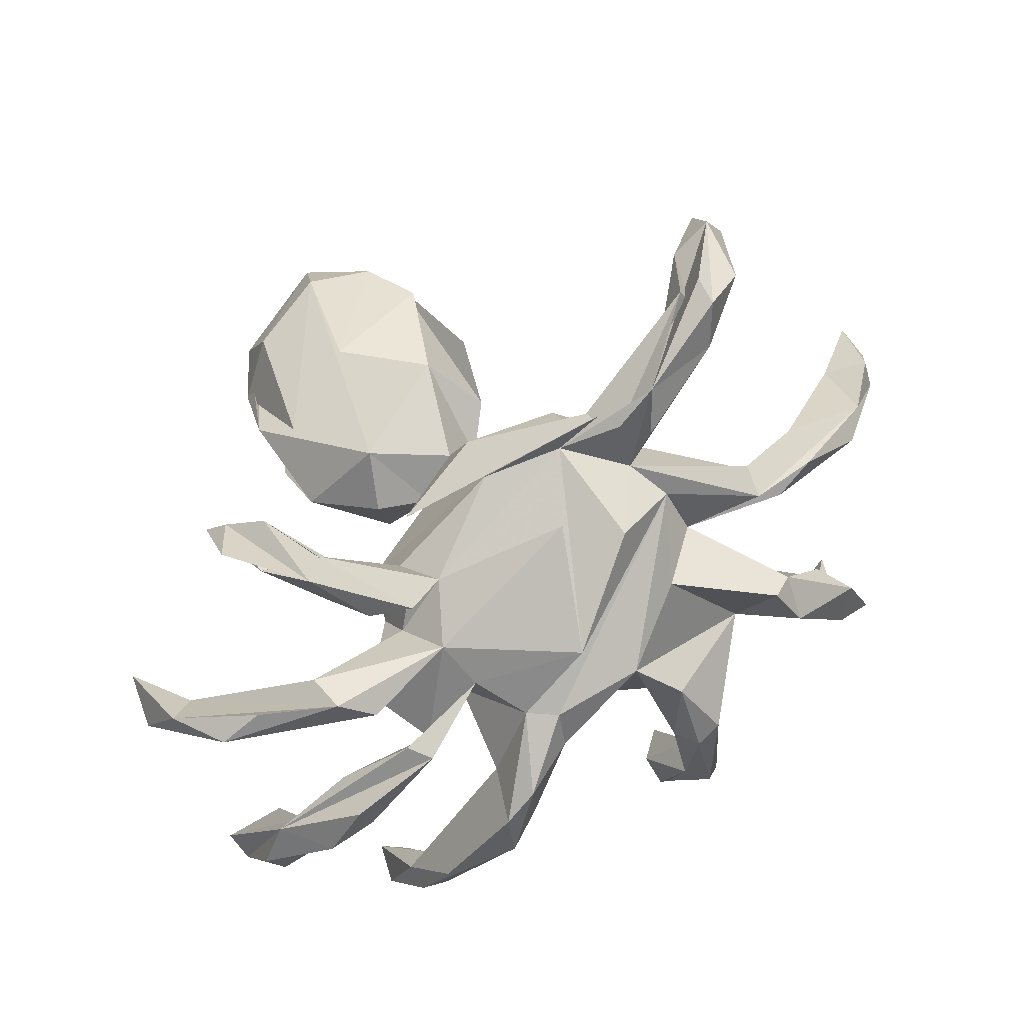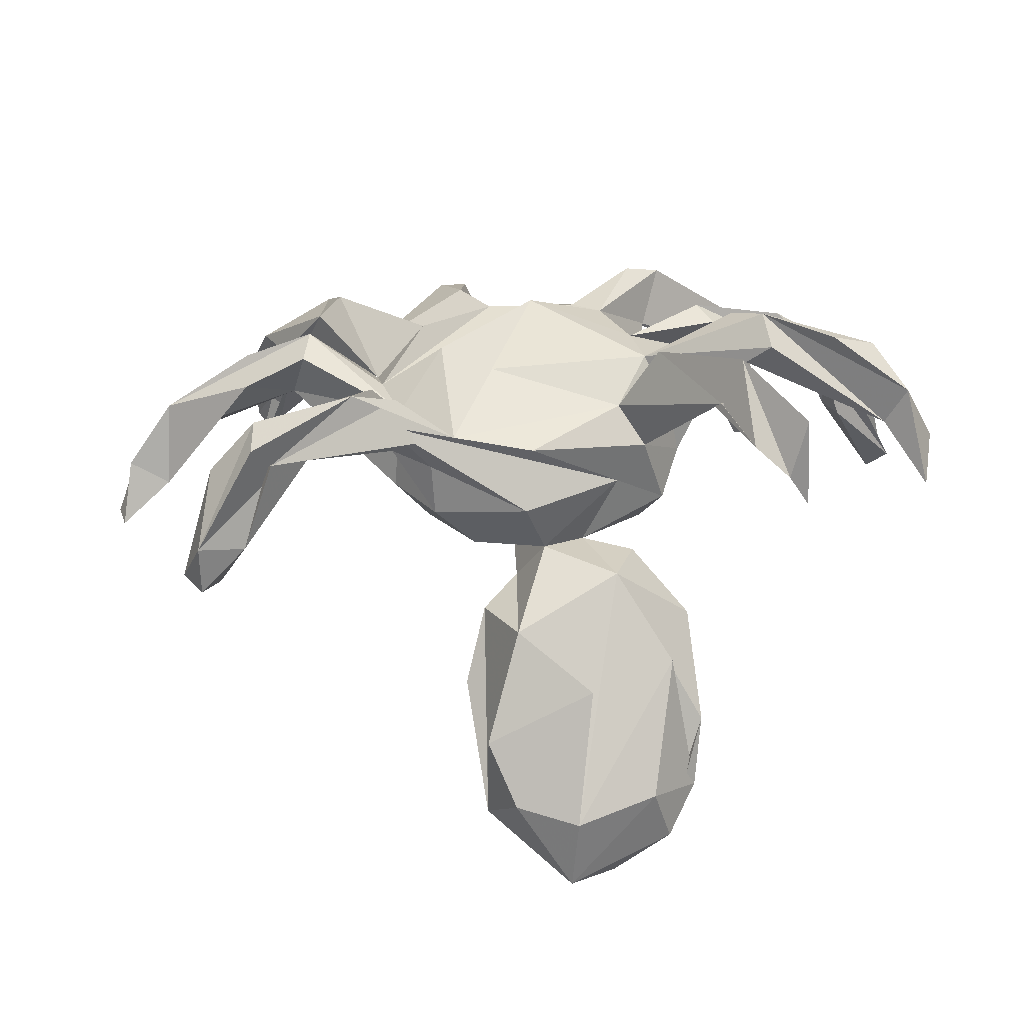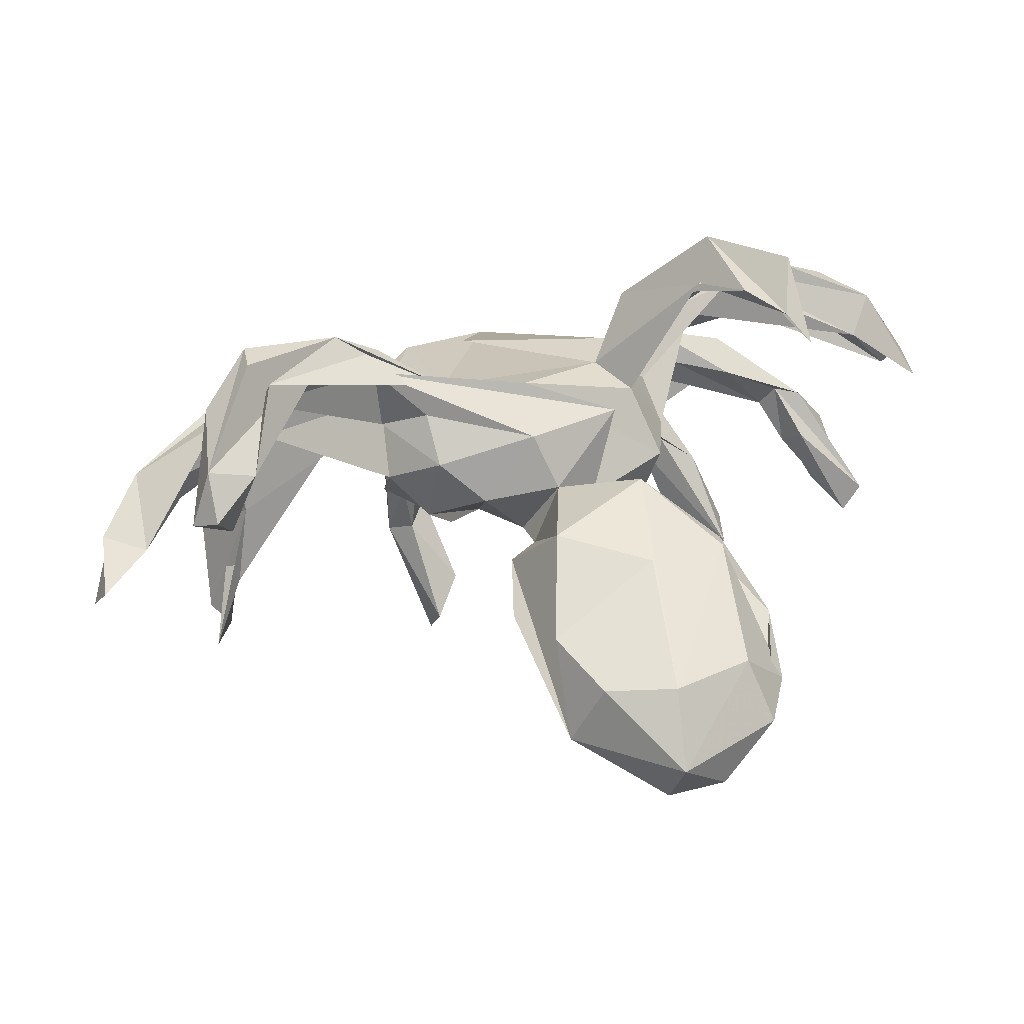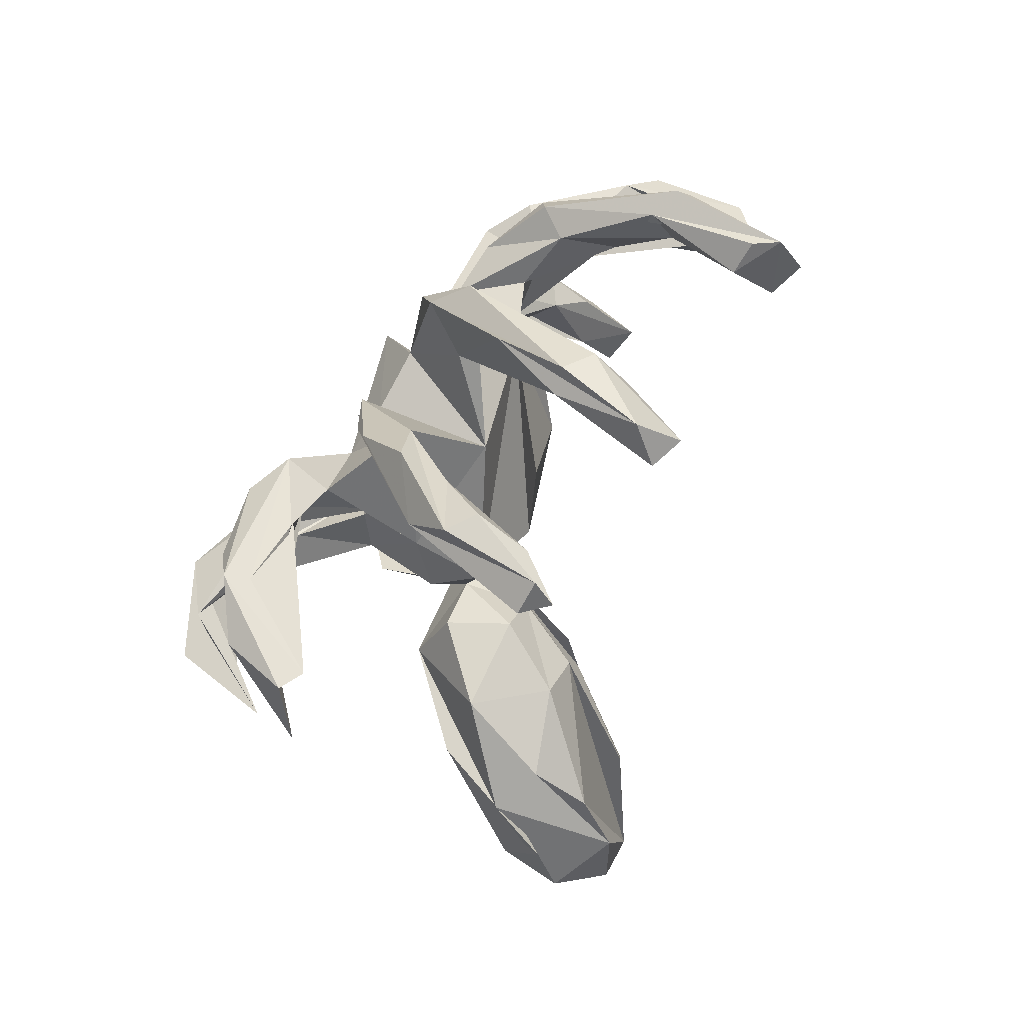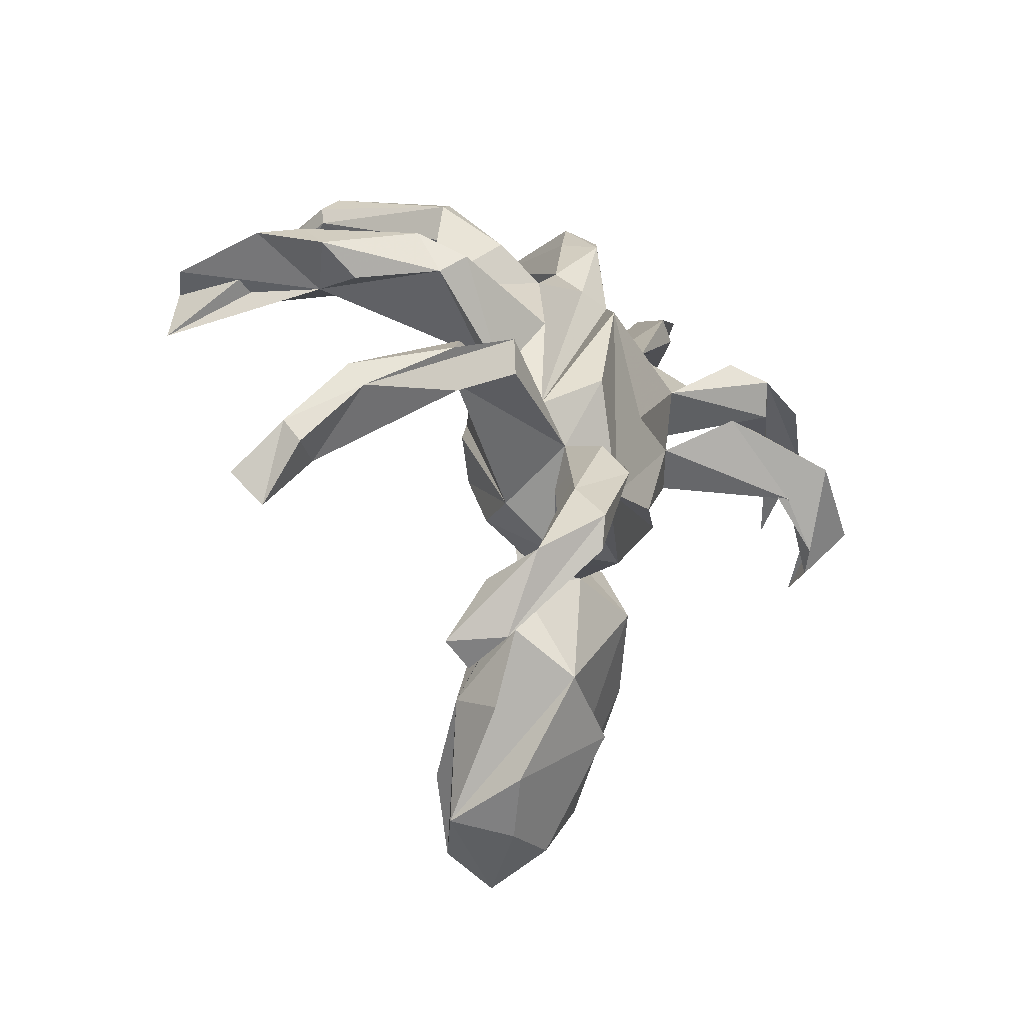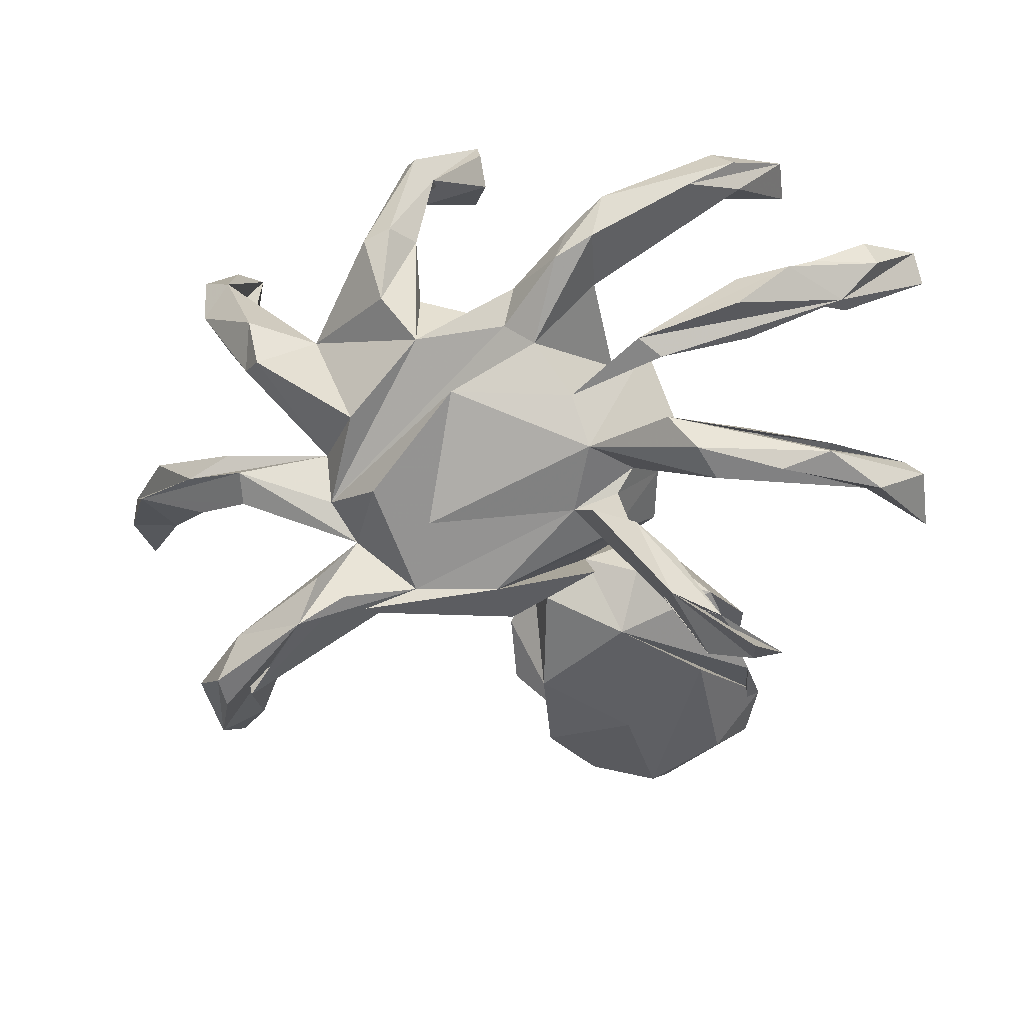
<metadata>
{"format":"obj","ext":"obj","renderer":"f3d","projection":"perspective","resolution":1024,"background":"white","views":[{"elev":78.5,"azim":164.7,"up":"+Z"},{"elev":57.0,"azim":13.3,"up":"+Z"},{"elev":-66.5,"azim":4.8,"up":"+Y"},{"elev":41.7,"azim":104.9,"up":"+Y"},{"elev":-17.7,"azim":-59.3,"up":"+Y"},{"elev":25.3,"azim":15.3,"up":"+Y"}]}
</metadata>
<code>
v 0.3026 -0.6995 -0.3492
v 0.351 -0.5418 -0.3631
v 0.3627 -0.4273 -0.3131
v 0.3993 -0.638 -0.2667
v 0.3971 0.4744 -0.4162
v 0.4267 -0.5293 -0.2393
v 0.2016 -0.7083 -0.3631
v 0.1015 -0.5676 -0.3273
v 0.3422 0.492 -0.452
v -0.2524 0.3805 -0.5056
v 0.3892 -0.3412 -0.223
v -0.2777 0.4302 -0.5516
v 0.193 -0.4694 -0.3445
v 0.6924 0.3787 -0.2661
v -0.2115 0.443 -0.4369
v 0.03587 -0.6774 -0.2525
v 0.36 -0.6167 -0.154
v 0.2764 0.5903 -0.2889
v 0.6536 0.3725 -0.3143
v 0.2317 -0.7822 -0.2759
v 0.3938 0.554 -0.3864
v 0.6697 0.4299 -0.289
v 0.2735 0.5369 -0.3463
v 0.102 -0.7069 -0.1464
v 0.1509 -0.274 -0.2283
v 0.5923 0.4231 -0.2552
v -0.2306 0.499 -0.4649
v 0.4158 -0.4275 -0.1518
v 0.2287 -0.7167 -0.1467
v 0.5881 0.4792 -0.1726
v -0.251 0.4976 -0.514
v 0.2617 -0.242 -0.2172
v 0.3269 0.5922 -0.2449
v 0.02876 -0.3332 -0.1972
v 0.198 -0.1497 -0.1209
v -0.351 0.4702 -0.3192
v -0.3188 0.5294 -0.3048
v 0.2714 0.5359 -0.1815
v 0.5074 0.4632 -0.09876
v 0.5289 0.4002 -0.1501
v 0.3445 -0.231 -0.08438
v 0.341 0.5439 -0.2362
v 0.02309 -0.6142 -0.08469
v 0.6193 0.4603 -0.1259
v -0.01449 -0.4489 -0.2089
v 0.569 0.4117 -0.04975
v -0.6891 0.2072 -0.398
v 0.2677 0.5833 -0.1186
v 0.3402 -0.3784 -0.03384
v -0.7084 0.122 -0.4068
v 0.5667 0.3626 -0.1285
v 0.6574 0.1441 0.1679
v 0.2045 -0.03564 -0.06601
v 0.4845 0.4217 -0.0691
v -0.009574 -0.2344 -0.06441
v 0.07585 0.1323 -0.1397
v -0.05256 -0.4841 -0.09566
v 0.03358 -0.05776 -0.1157
v -0.6201 0.1867 -0.1293
v 0.5182 0.4037 -0.03262
v 0.2247 0.553 -0.2055
v -0.2966 0.4391 -0.3044
v -0.05211 -0.3358 -0.05132
v 0.1435 0.2324 -0.06156
v 0.1085 -0.1536 -0.01022
v 0.715 0.1701 0.09646
v 0.03734 -0.4216 0.0292
v -0.7308 0.2317 -0.3648
v 0.7631 0.05801 0.1068
v 0.2057 -0.5051 0.003451
v 0.09867 -0.1875 -0.1276
v 0.2132 -0.1619 -0.001612
v -0.1754 -0.06481 -0.08343
v 0.7533 0.1645 0.1273
v 0.2573 0.07291 0.04001
v -0.07542 0.3026 -0.06162
v 0.1183 0.4122 -0.007229
v -0.3024 0.3941 -0.1955
v 0.07275 0.4797 -0.02669
v -0.6526 0.1767 -0.2847
v -0.3432 0.5063 -0.329
v 0.2482 -0.03371 0.01663
v -0.03116 -0.1643 -0.06298
v 0.4143 0.3518 0.03214
v -0.09584 -0.2376 0.02995
v 0.475 0.4798 -0.01007
v 0.2004 -0.2647 0.06217
v -0.2698 0.5022 -0.2685
v -0.2534 0.4303 -0.1004
v 0.5714 0.1918 0.204
v 0.04466 -0.2223 0.04031
v -0.4325 0.2372 -0.01522
v 0.06553 0.5122 -0.008015
v 0.1634 -0.1006 0.1416
v 0.1244 0.5737 -0.0315
v 0.2321 0.3223 0.0556
v 0.383 0.4506 0.001282
v 0.4975 -0.1401 0.3219
v 0.598 0.2485 0.2264
v -0.2111 -0.1621 -0.02149
v -0.3284 0.3699 -0.02755
v -0.1255 0.07547 -0.1202
v -0.1253 0.2111 -0.09938
v 0.6906 0.179 0.2372
v 0.4011 0.4358 0.08052
v -0.02545 0.4038 0.02822
v -0.2271 0.335 -0.0371
v 0.3019 0.3344 0.07142
v 0.5404 -0.153 0.2649
v 0.3214 0.2249 0.1821
v -0.7594 -0.2025 -0.03348
v -0.3056 -0.02435 -0.01784
v 0.005431 -0.216 0.145
v -0.175 -0.2374 0.1101
v -0.7305 0.27 -0.1915
v 0.1243 0.5244 0.04161
v -0.2545 0.2501 -0.002321
v 0.2771 0.3404 0.1344
v 0.1999 -0.008535 0.1482
v 0.3421 -0.02703 0.3587
v 0.4234 -0.1179 0.3673
v -0.2922 0.4684 -0.05865
v 0.2345 0.3731 0.1386
v 0.4532 0.2495 0.2028
v 0.3402 0.1921 0.2227
v 0.2275 0.1134 0.1242
v -0.8681 -0.2386 -0.1228
v 0.6046 0.253 0.271
v -0.3295 0.1449 0.01401
v -0.3733 0.05901 0.1069
v -0.2797 -0.1599 0.06234
v 0.1605 0.1764 0.1916
v 0.2071 0.07303 0.1559
v 0.06416 0.4873 0.07481
v -0.02654 0.352 0.08972
v 0.1336 0.04497 0.1888
v 0.411 0.1852 0.2855
v -0.3567 0.1066 0.05609
v -0.8329 -0.2936 -0.08051
v 0.2656 0.04657 0.2679
v -0.7761 -0.1027 -0.03529
v -0.339 0.4442 -0.04351
v -0.8404 -0.1959 -0.001323
v 0.315 0.2768 0.253
v -0.2828 -0.1535 0.1698
v 0.5281 0.2243 0.3034
v -0.6609 0.2933 -0.1399
v 0.1165 0.2544 0.1478
v -0.2763 0.3673 0.04945
v -0.1931 -0.1893 0.1945
v -0.00453 -0.1221 0.2191
v 0.03598 0.333 0.1105
v -0.6261 0.1885 -0.04652
v -0.5548 -0.5447 0.1546
v -0.7576 -0.03748 0.0351
v 0.3795 0.2483 0.3057
v 0.2788 0.1021 0.3253
v -0.8441 -0.1539 -0.0344
v -0.6053 -0.5067 0.1395
v -0.7095 -0.115 0.07091
v -0.6885 0.2413 -0.07719
v 0.4492 -0.01944 0.4024
v 0.3491 0.04972 0.3292
v -0.5489 0.2873 0.03605
v -0.3042 0.1695 0.1622
v -0.7039 -0.07128 0.01585
v -0.5614 -0.3951 0.1936
v -0.5421 0.2054 0.08026
v -0.1972 0.3079 0.08772
v 0.5117 -0.06714 0.4096
v -0.406 -0.06685 0.1096
v 0.1968 0.1065 0.3076
v 0.3666 0.02906 0.4339
v -0.5388 -0.4913 0.1168
v -0.779 -0.0923 0.08286
v -0.5644 0.0503 0.1368
v -0.5051 0.2402 0.1139
v -0.0965 0.2584 0.1985
v -0.489 -0.4633 0.209
v -0.4947 0.009262 0.129
v -0.2874 -0.07354 0.1937
v -0.5312 -0.01571 0.1113
v -0.5778 -0.3625 0.3039
v -0.1213 0.02062 0.2644
v -0.3431 -0.004047 0.1759
v -0.2353 0.06281 0.2445
v -0.1599 -0.136 0.2316
v -0.6136 -0.06491 0.1632
v -0.6329 0.007254 0.1699
v -0.4845 -0.3219 0.2918
v -0.3322 -0.1239 0.2532
v -0.5658 -0.5037 0.2377
v -0.5052 -0.008556 0.2174
v -0.3326 -0.1045 0.2955
v -0.2839 -0.1754 0.2831
v -0.2759 -0.1289 0.3102
v -0.51 0.05563 0.2176
v -0.4851 -0.2333 0.3235
v -0.3493 -0.1721 0.3581
v -0.459 -0.3499 0.3383
v -0.4929 -0.3547 0.38
v -0.5035 -0.297 0.3924
f 120 121 172
f 173 172 121
f 136 120 172
f 193 182 181
f 131 181 182
f 197 193 181
f 188 182 193
f 181 186 185
f 178 185 186
f 197 181 185
f 187 186 181
f 178 186 187
f 136 178 187
f 98 121 120
f 175 189 158
f 155 158 189
f 143 175 158
f 197 189 175
f 111 166 160
f 182 160 166
f 188 111 160
f 176 182 166
f 188 160 182
f 191 181 145
f 114 145 181
f 194 181 198
f 191 198 181
f 199 194 198
f 199 181 194
f 190 191 145
f 199 187 181
f 184 178 136
f 132 184 136
f 132 178 184
f 139 143 158
f 111 175 143
f 188 175 111
f 139 111 143
f 193 175 188
f 195 145 150
f 114 150 145
f 113 195 150
f 190 145 195
f 183 167 159
f 174 159 167
f 192 183 159
f 190 167 183
f 192 159 154
f 174 154 159
f 179 192 154
f 202 183 192
f 174 179 154
f 199 192 179
f 189 197 130
f 185 130 197
f 176 189 130
f 4 6 17
f 49 17 6
f 20 4 17
f 28 6 4
f 45 13 8
f 7 8 13
f 7 45 8
f 55 13 45
f 28 2 41
f 11 41 2
f 87 28 41
f 4 2 28
f 87 6 28
f 25 32 3
f 11 3 32
f 7 25 3
f 71 32 25
f 15 31 27
f 88 27 31
f 88 15 27
f 10 31 15
f 12 31 10
f 36 12 10
f 81 31 12
f 30 19 26
f 39 26 19
f 39 30 26
f 22 19 30
f 14 19 22
f 46 14 22
f 51 19 14
f 38 61 5
f 23 5 61
f 23 9 5
f 21 5 9
f 18 9 23
f 62 10 15
f 21 9 18
f 7 1 20
f 4 20 1
f 16 7 20
f 2 1 7
f 2 4 1
f 2 7 3
f 13 25 7
f 3 11 2
f 33 21 18
f 42 5 21
f 55 34 63
f 45 63 34
f 67 55 63
f 45 34 55
f 57 63 45
f 55 71 25
f 13 55 25
f 83 71 55
f 87 41 72
f 35 72 41
f 65 87 72
f 32 35 41
f 65 72 35
f 58 53 65
f 82 65 53
f 102 58 65
f 76 53 58
f 76 64 53
f 75 53 64
f 56 76 58
f 80 50 147
f 47 147 50
f 92 80 147
f 59 50 80
f 68 47 59
f 50 59 47
f 115 68 59
f 147 47 68
f 66 74 52
f 69 52 74
f 90 66 52
f 128 74 66
f 104 69 74
f 104 52 69
f 60 46 84
f 118 84 46
f 60 51 14
f 46 60 14
f 40 51 60
f 60 54 40
f 39 40 54
f 84 54 60
f 19 51 40
f 88 62 15
f 89 62 88
f 36 10 62
f 86 46 44
f 22 44 46
f 86 44 97
f 39 97 44
f 123 86 97
f 39 44 30
f 22 30 44
f 19 40 39
f 97 39 54
f 77 61 38
f 42 77 38
f 79 61 77
f 122 88 31
f 37 122 31
f 89 88 122
f 48 77 42
f 21 48 42
f 116 77 48
f 33 48 21
f 48 33 116
f 95 116 33
f 23 61 18
f 79 18 61
f 70 43 24
f 16 24 43
f 67 43 70
f 182 180 171
f 131 171 180
f 131 182 171
f 130 180 182
f 114 181 131
f 173 121 98
f 187 195 151
f 94 151 195
f 136 187 151
f 200 195 187
f 170 173 98
f 189 176 155
f 166 155 176
f 127 158 155
f 193 197 175
f 109 170 98
f 109 173 170
f 196 200 187
f 199 196 187
f 199 200 196
f 191 183 198
f 202 198 183
f 190 183 191
f 200 190 195
f 179 200 199
f 179 190 200
f 190 174 167
f 179 174 190
f 201 192 199
f 202 201 199
f 202 192 201
f 202 199 198
f 176 130 182
f 141 155 166
f 162 173 109
f 162 140 163
f 136 163 140
f 157 162 163
f 120 140 162
f 119 140 120
f 126 132 136
f 152 185 178
f 165 130 185
f 169 165 185
f 177 130 165
f 131 180 130
f 173 162 157
f 172 173 157
f 136 157 163
f 136 172 157
f 92 165 169
f 92 177 165
f 168 130 177
f 168 138 130
f 131 130 138
f 59 138 168
f 148 178 132
f 185 152 135
f 134 135 152
f 169 185 135
f 164 177 92
f 144 66 99
f 90 99 66
f 124 144 99
f 128 66 144
f 118 96 108
f 54 108 96
f 148 64 152
f 77 152 64
f 123 118 46
f 105 123 46
f 148 118 123
f 108 84 118
f 54 84 108
f 97 54 96
f 142 36 101
f 78 101 36
f 92 142 101
f 81 36 142
f 62 78 36
f 107 101 78
f 123 105 86
f 46 86 105
f 64 123 97
f 64 97 96
f 148 123 64
f 64 79 77
f 149 89 122
f 142 122 37
f 81 142 37
f 149 122 142
f 12 36 81
f 81 37 31
f 152 77 116
f 95 18 93
f 106 93 18
f 134 95 93
f 33 18 95
f 134 116 95
f 67 29 87
f 49 87 29
f 91 67 87
f 70 29 67
f 16 67 63
f 43 67 16
f 57 16 63
f 24 29 70
f 106 134 93
f 152 116 134
f 106 18 79
f 64 106 79
f 135 134 106
f 78 89 107
f 169 107 89
f 62 89 78
f 117 101 107
f 76 106 64
f 169 135 106
f 75 64 96
f 76 117 107
f 92 101 117
f 169 106 76
f 107 169 76
f 149 169 89
f 178 148 152
f 148 96 118
f 132 96 148
f 99 90 124
f 125 124 90
f 156 128 144
f 76 102 103
f 117 103 102
f 117 76 103
f 56 102 76
f 5 42 38
f 45 16 57
f 49 6 87
f 162 98 120
f 109 98 162
f 112 73 131
f 100 131 73
f 102 112 131
f 102 73 112
f 102 100 73
f 114 131 100
f 151 119 136
f 120 136 119
f 82 119 151
f 138 129 117
f 92 117 129
f 102 138 117
f 92 129 138
f 136 133 126
f 75 126 133
f 140 133 136
f 140 119 133
f 75 133 119
f 82 75 119
f 131 138 102
f 137 132 126
f 125 137 126
f 156 132 137
f 161 59 153
f 168 153 59
f 115 59 161
f 168 161 153
f 59 80 92
f 137 125 52
f 90 52 125
f 156 137 52
f 110 124 125
f 126 110 125
f 144 124 110
f 75 110 126
f 110 96 132
f 144 110 132
f 75 96 110
f 164 92 147
f 53 75 82
f 102 56 58
f 65 35 71
f 32 71 35
f 83 65 71
f 128 104 74
f 146 104 128
f 147 68 115
f 100 102 85
f 83 85 102
f 114 100 85
f 151 65 82
f 83 102 65
f 91 83 55
f 91 87 65
f 91 55 67
f 45 7 16
f 32 41 11
f 17 29 20
f 24 20 29
f 49 29 17
f 24 16 20
f 156 144 132
f 149 92 169
f 142 92 149
f 161 164 147
f 115 161 147
f 168 164 161
f 146 128 156
f 139 127 111
f 166 111 127
f 158 127 139
f 114 85 113
f 91 113 85
f 150 114 113
f 141 166 127
f 155 141 127
f 104 146 156
f 104 156 52
f 138 59 92
f 91 85 83
f 113 91 94
f 65 94 91
f 195 113 94
f 151 94 65
f 164 168 177

</code>
